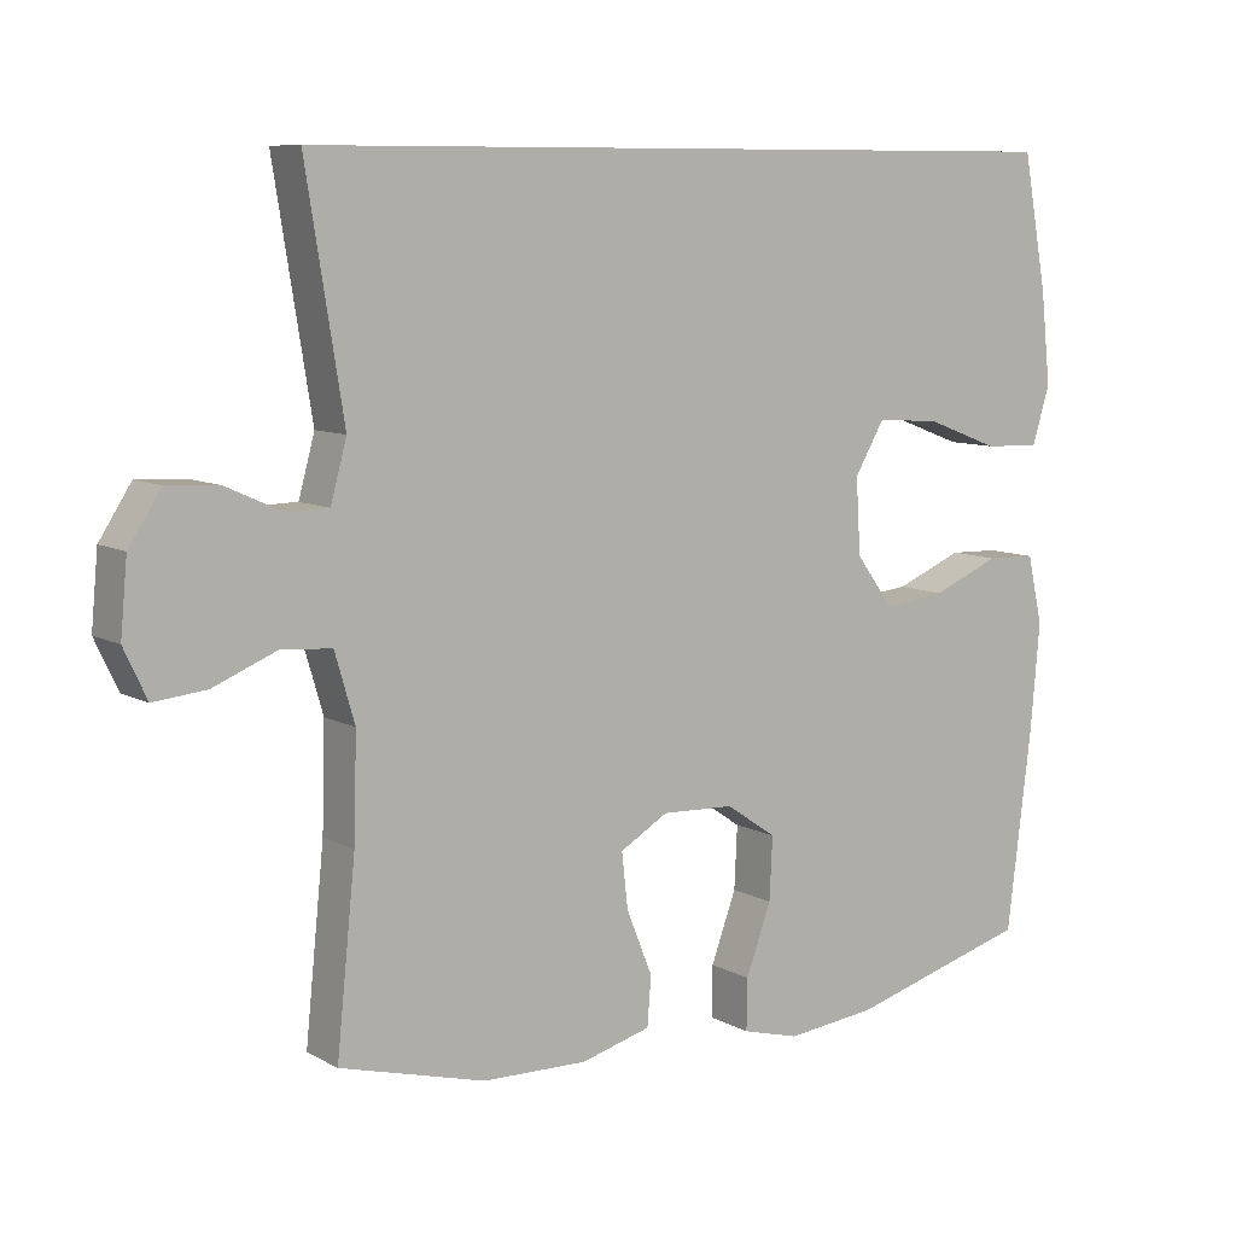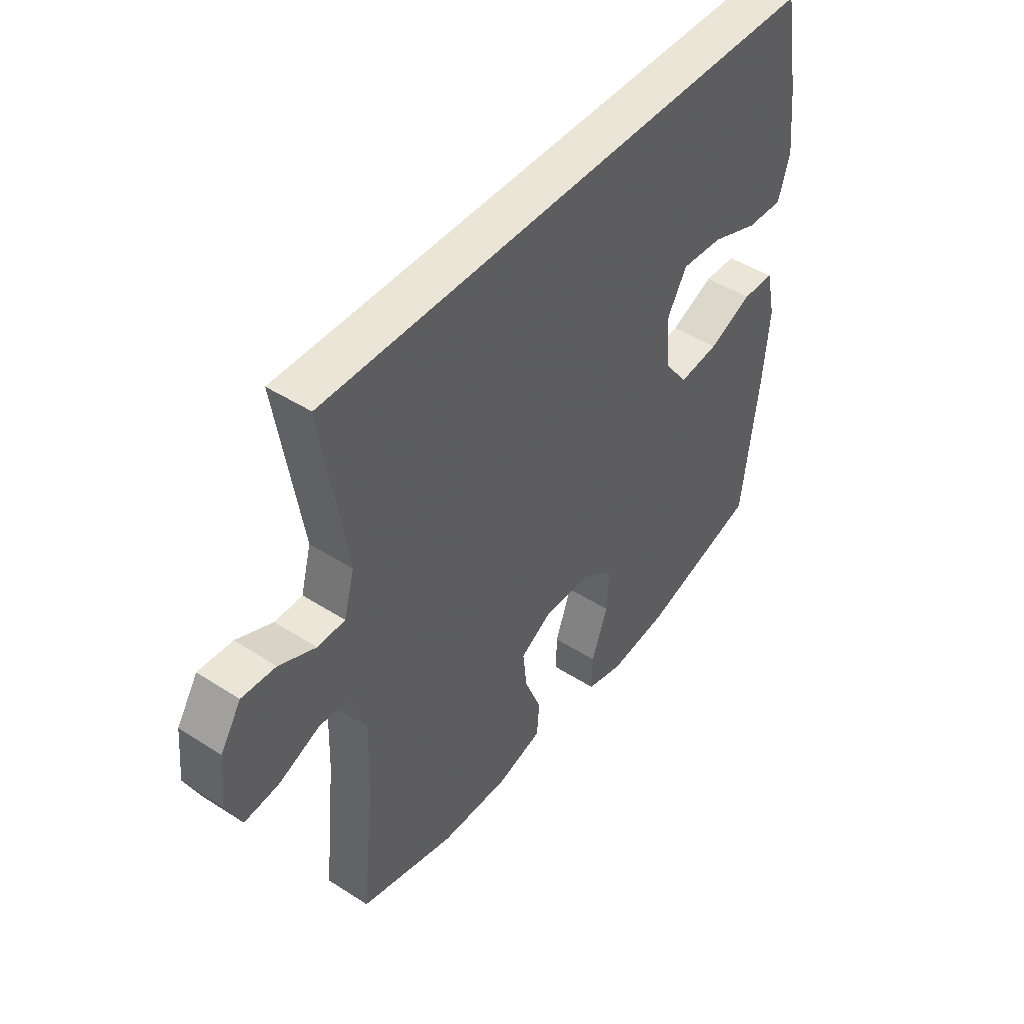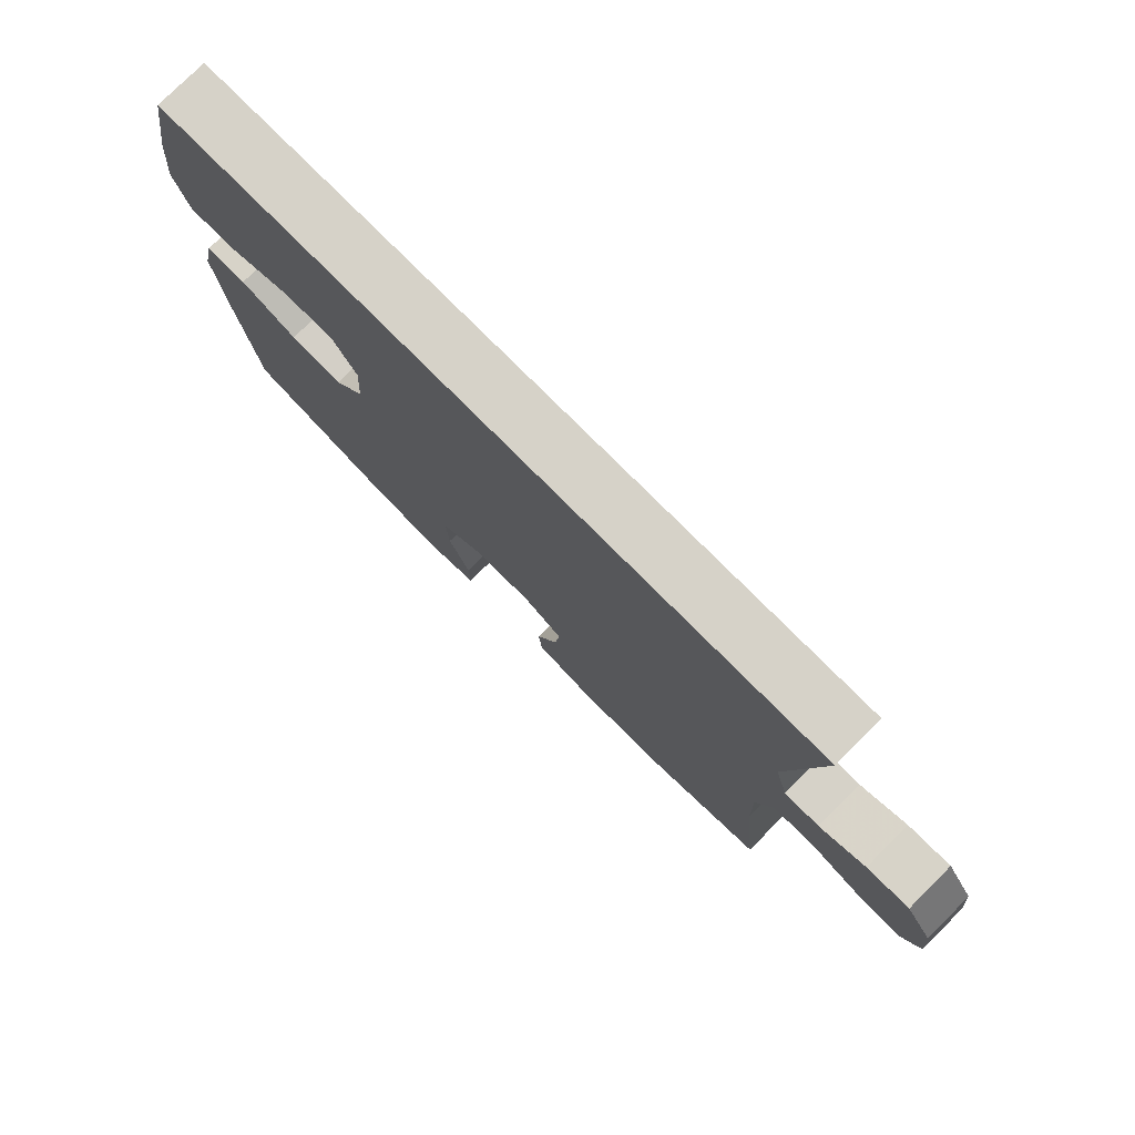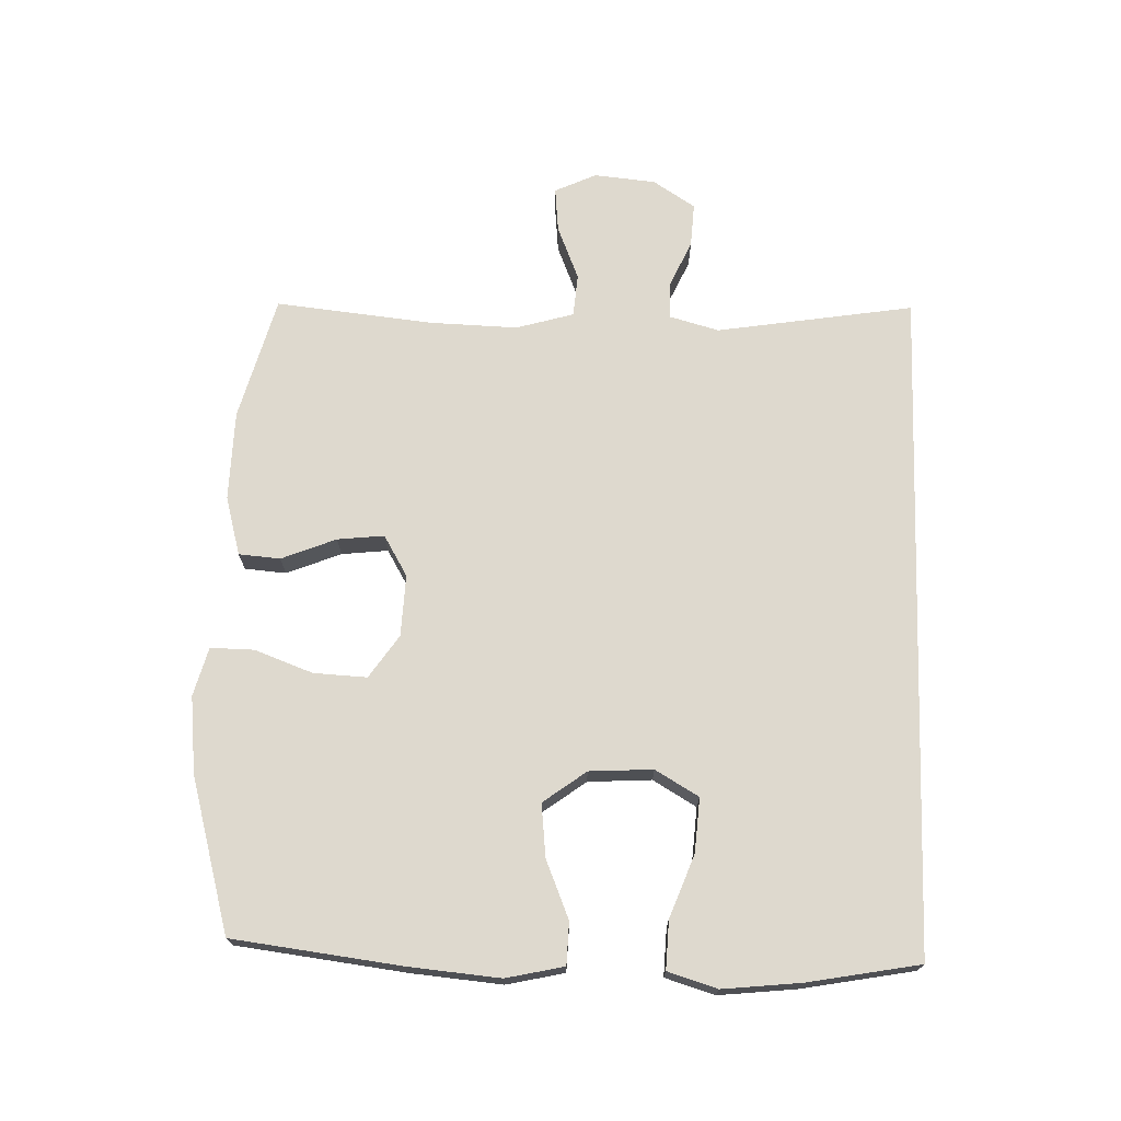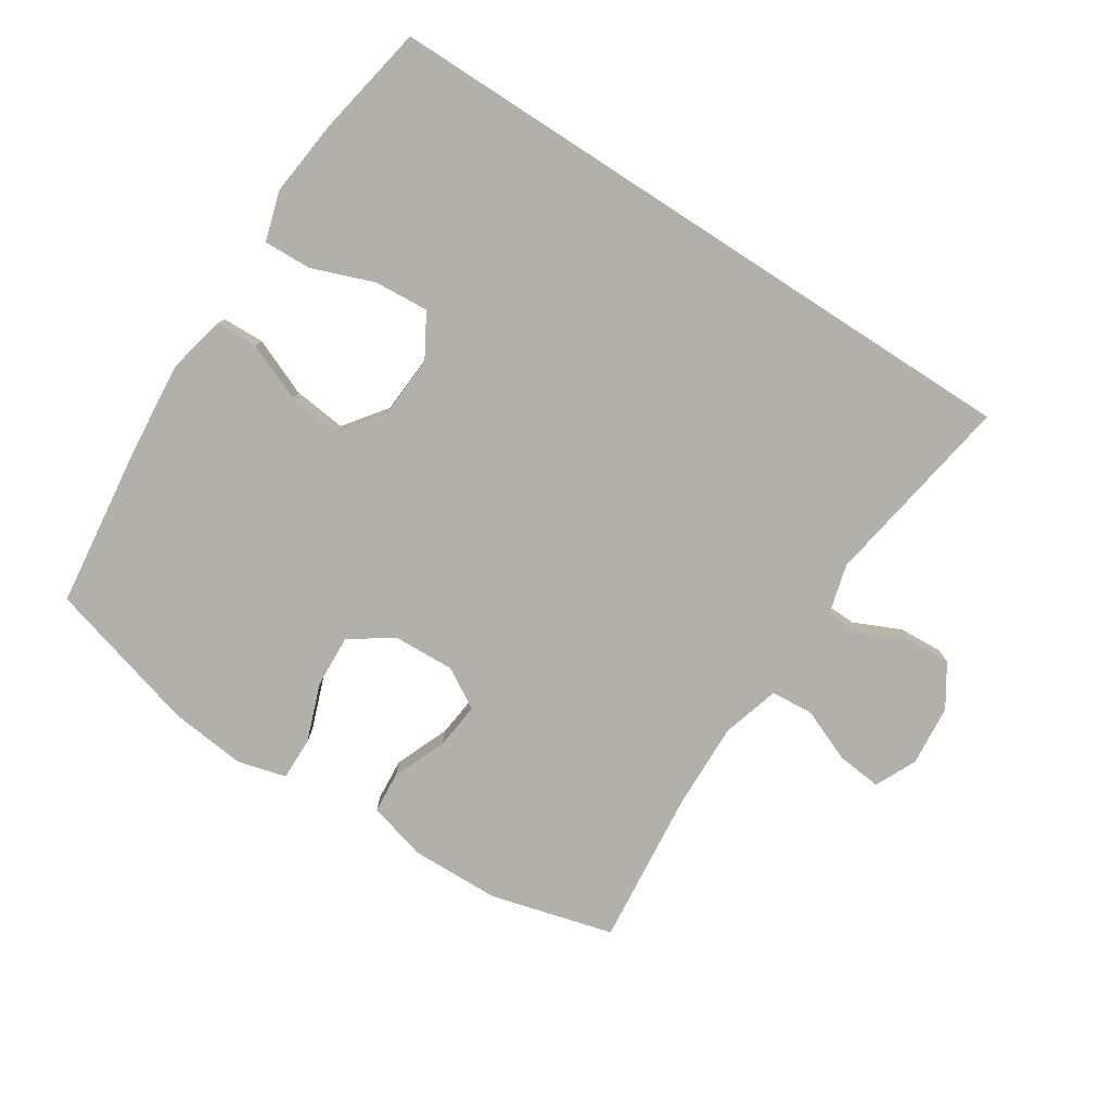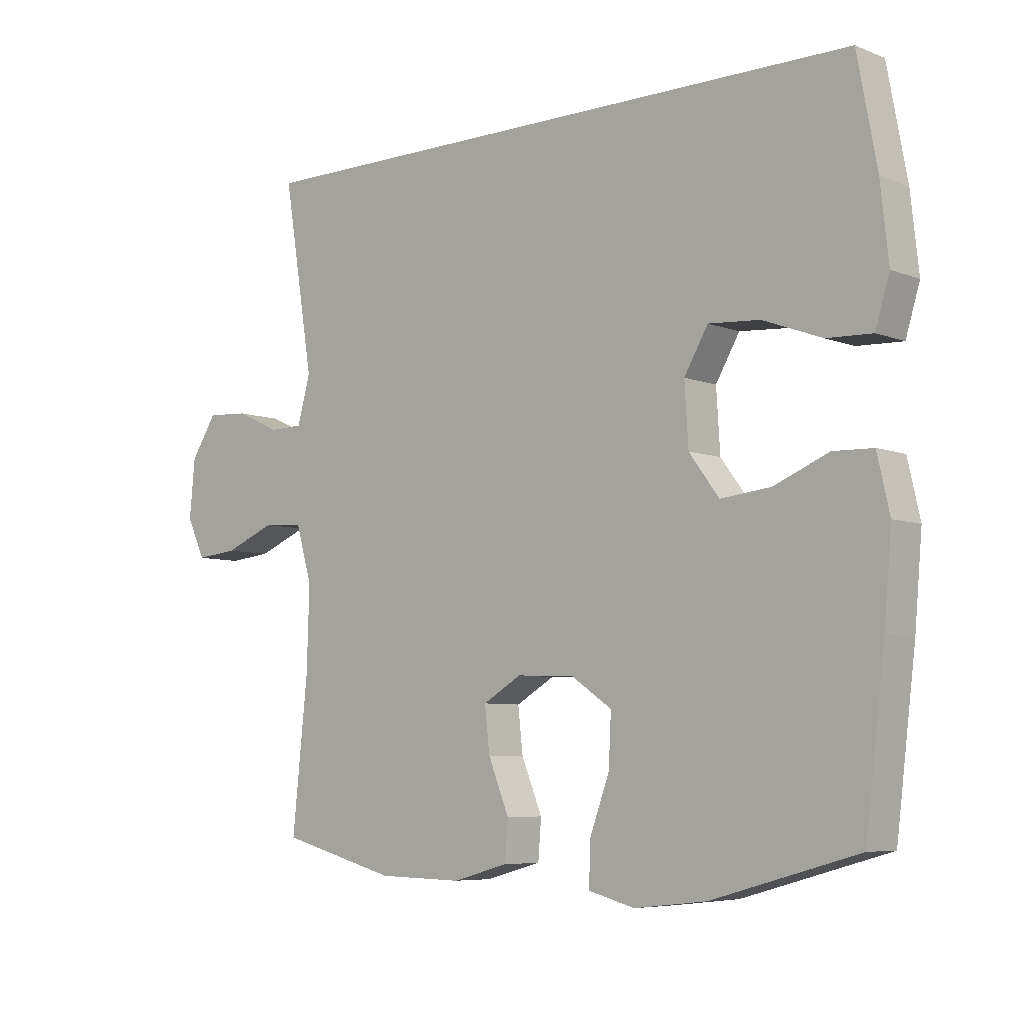
<metadata>
{"format":"obj","ext":"obj","renderer":"f3d","projection":"perspective","resolution":1024,"background":"white","views":[{"elev":8.8,"azim":144.7,"up":"+Z"},{"elev":45.9,"azim":126.4,"up":"+Z"},{"elev":77.7,"azim":45.1,"up":"+Z"},{"elev":71.4,"azim":-88.1,"up":"+Y"},{"elev":-78.5,"azim":-32.9,"up":"+Y"},{"elev":-6.5,"azim":-138.7,"up":"+Z"}]}
</metadata>
<code>
v 0.526 0.07 0.5
v 0.477 0.07 0.196
v 0.498 0.07 0.119
v 0.553 0.07 0.118
v 0.626 0.07 0.151
v 0.694 0.07 0.155
v 0.736 0.07 0.09
v 0.745 0.07 -0.005
v 0.715 0.07 -0.069
v 0.646 0.07 -0.062
v 0.563 0.07 -0.028
v 0.497 0.07 -0.033
v 0.471 0.07 -0.122
v 0.475 0.07 -0.257
v 0.5 0.07 -0.5
v 0.309 0.07 -0.551
v 0.171 0.07 -0.554
v 0.08 0.07 -0.529
v 0.075 0.07 -0.465
v 0.109 0.07 -0.381
v 0.117 0.07 -0.309
v 0.054 0.07 -0.272
v -0.041 0.07 -0.276
v -0.107 0.07 -0.321
v -0.103 0.07 -0.403
v -0.07 0.07 -0.493
v -0.069 0.07 -0.56
v -0.144 0.07 -0.58
v -0.262 0.07 -0.567
v -0.5 0.07 -0.5
v -0.532 0.07 -0.238
v -0.544 0.07 -0.1
v -0.524 0.07 -0.011
v -0.459 0.07 -0.009
v -0.37 0.07 -0.046
v -0.288 0.07 -0.055
v -0.239 0.07 0.011
v -0.233 0.07 0.109
v -0.272 0.07 0.176
v -0.356 0.07 0.17
v -0.452 0.07 0.134
v -0.526 0.07 0.131
v -0.549 0.07 0.207
v -0.536 0.07 0.327
v -0.504 0.07 0.5
v 0.526 0 0.5
v 0.477 0 0.196
v 0.498 0 0.119
v 0.553 0 0.118
v 0.626 0 0.151
v 0.694 0 0.155
v 0.736 0 0.09
v 0.745 0 -0.005
v 0.715 0 -0.069
v 0.646 0 -0.062
v 0.563 0 -0.028
v 0.497 0 -0.033
v 0.471 0 -0.122
v 0.475 0 -0.257
v 0.5 0 -0.5
v 0.309 0 -0.551
v 0.171 0 -0.554
v 0.08 0 -0.529
v 0.075 0 -0.465
v 0.109 0 -0.381
v 0.117 0 -0.309
v 0.054 0 -0.272
v -0.041 0 -0.276
v -0.107 0 -0.321
v -0.103 0 -0.403
v -0.07 0 -0.493
v -0.069 0 -0.56
v -0.144 0 -0.58
v -0.262 0 -0.567
v -0.5 0 -0.5
v -0.532 0 -0.238
v -0.544 0 -0.1
v -0.524 0 -0.011
v -0.459 0 -0.009
v -0.37 0 -0.046
v -0.288 0 -0.055
v -0.239 0 0.011
v -0.233 0 0.109
v -0.272 0 0.176
v -0.356 0 0.17
v -0.452 0 0.134
v -0.526 0 0.131
v -0.549 0 0.207
v -0.536 0 0.327
v -0.504 0 0.5
f 43 44 45
f 42 43 45
f 41 42 45
f 40 41 45
f 39 40 45 1
f 38 39 1 2
f 37 38 2 3
f 36 37 3 4
f 33 34 35
f 32 33 35
f 31 32 35
f 30 31 35
f 29 30 35
f 28 29 35
f 27 28 35
f 26 27 35
f 25 26 35
f 24 25 35 36
f 23 24 36
f 22 23 36 4
f 18 19 20
f 17 18 20
f 16 17 20
f 15 16 20
f 14 15 20
f 13 14 20 21
f 12 13 21 22
f 9 10 11
f 8 9 11
f 7 8 11
f 6 7 11
f 5 6 11
f 4 5 11
f 4 11 12
f 4 12 22
f 90 89 88
f 90 88 87
f 90 87 86
f 90 86 85
f 46 90 85 84
f 47 46 84 83
f 48 47 83 82
f 49 48 82 81
f 80 79 78
f 80 78 77
f 80 77 76
f 80 76 75
f 80 75 74
f 80 74 73
f 80 73 72
f 80 72 71
f 80 71 70
f 81 80 70 69
f 81 69 68
f 49 81 68 67
f 65 64 63
f 65 63 62
f 65 62 61
f 65 61 60
f 65 60 59
f 66 65 59 58
f 67 66 58 57
f 56 55 54
f 56 54 53
f 56 53 52
f 56 52 51
f 56 51 50
f 56 50 49
f 57 56 49
f 67 57 49
f 1 46 47 2
f 2 47 48 3
f 3 48 49 4
f 4 49 50 5
f 5 50 51 6
f 6 51 52 7
f 7 52 53 8
f 8 53 54 9
f 9 54 55 10
f 10 55 56 11
f 11 56 57 12
f 12 57 58 13
f 13 58 59 14
f 14 59 60 15
f 15 60 61 16
f 16 61 62 17
f 17 62 63 18
f 18 63 64 19
f 19 64 65 20
f 20 65 66 21
f 21 66 67 22
f 22 67 68 23
f 23 68 69 24
f 24 69 70 25
f 25 70 71 26
f 26 71 72 27
f 27 72 73 28
f 28 73 74 29
f 29 74 75 30
f 30 75 76 31
f 31 76 77 32
f 32 77 78 33
f 33 78 79 34
f 34 79 80 35
f 35 80 81 36
f 36 81 82 37
f 37 82 83 38
f 38 83 84 39
f 39 84 85 40
f 40 85 86 41
f 41 86 87 42
f 42 87 88 43
f 43 88 89 44
f 44 89 90 45
f 45 90 46 1

</code>
